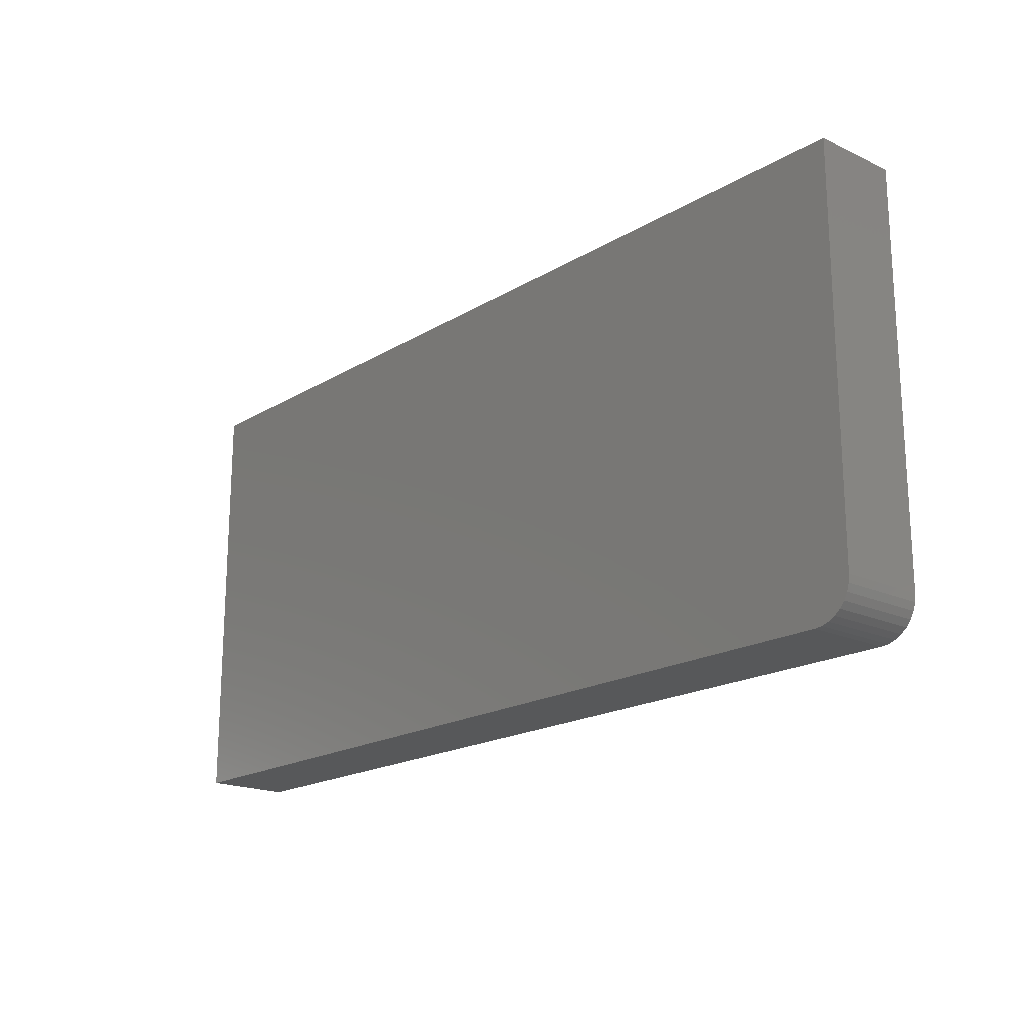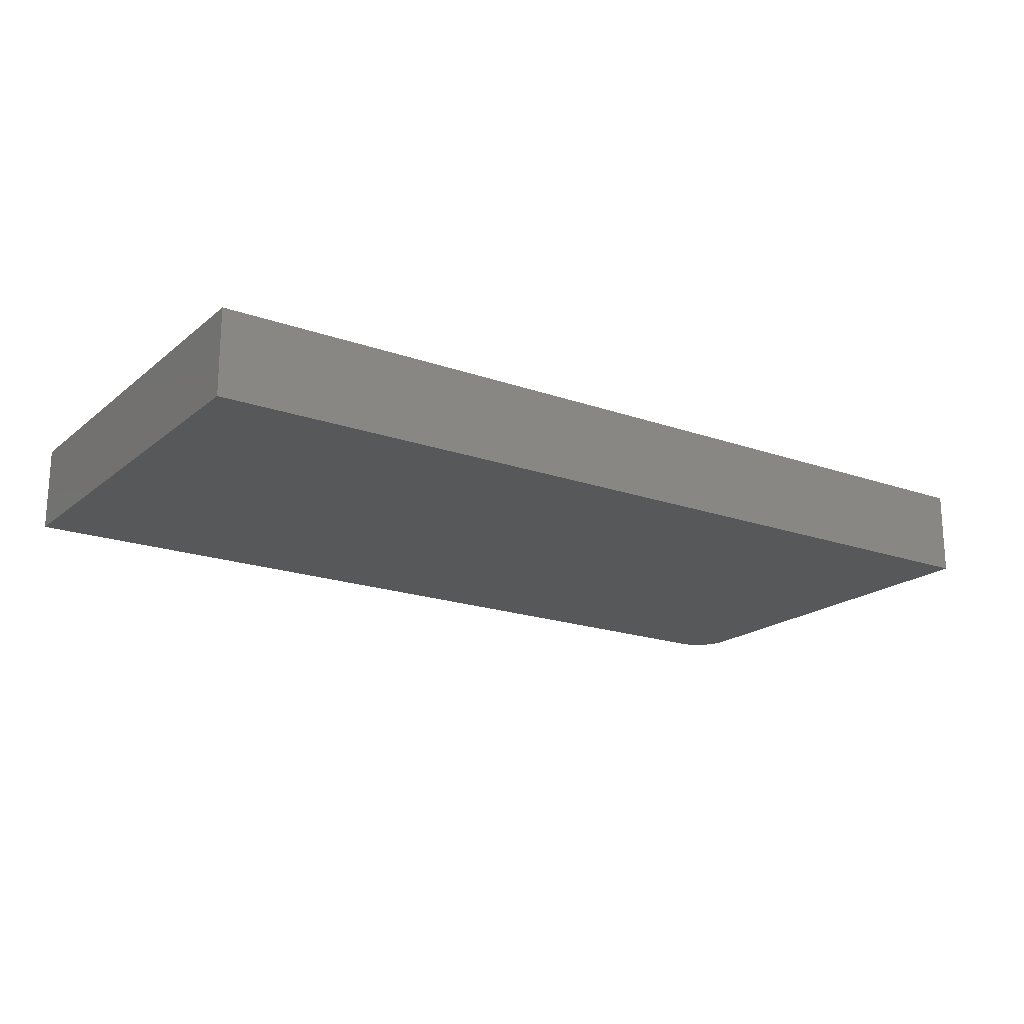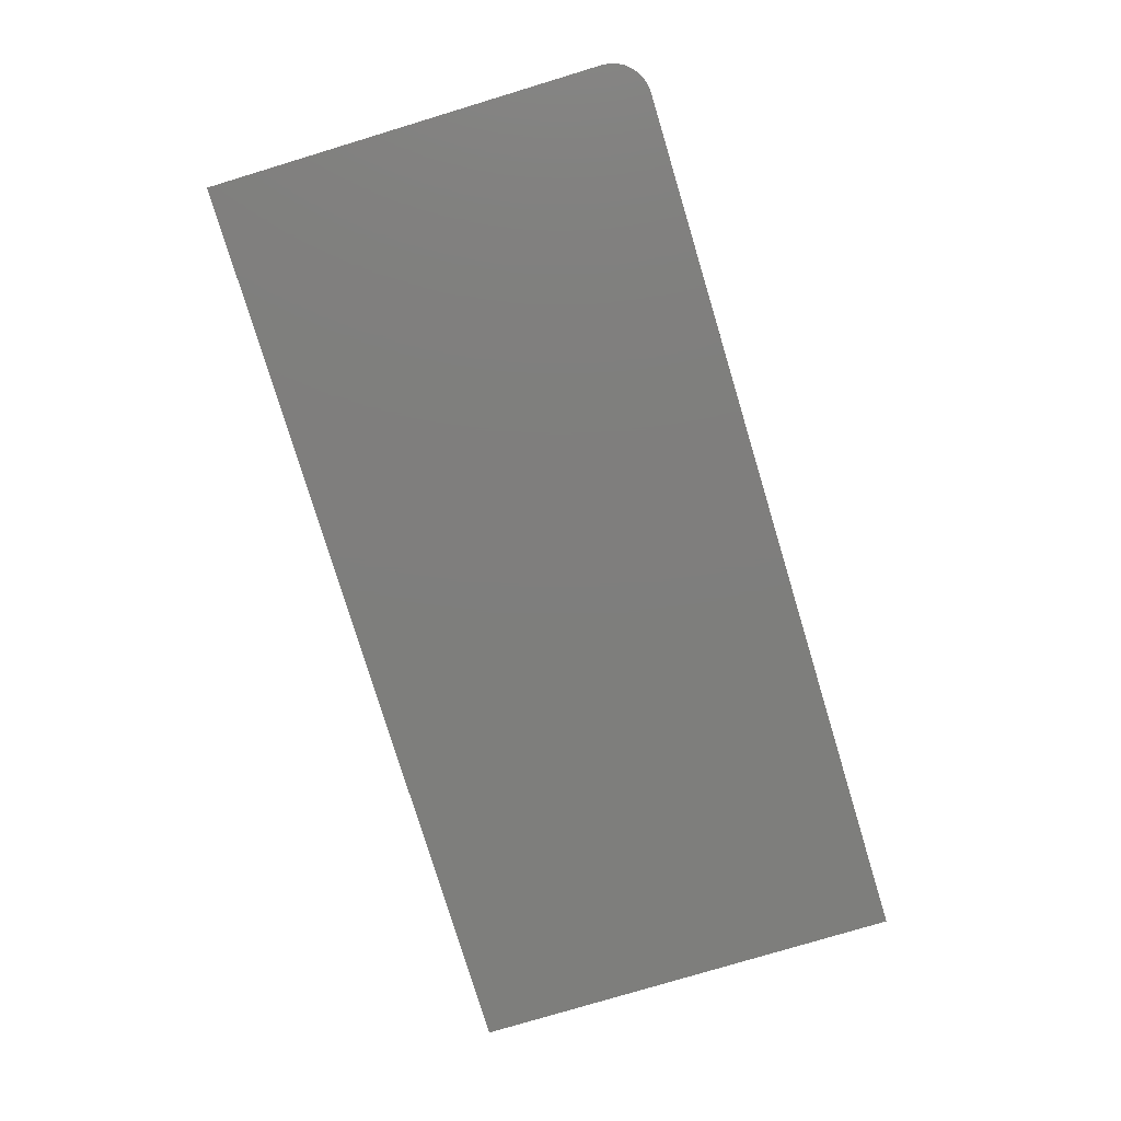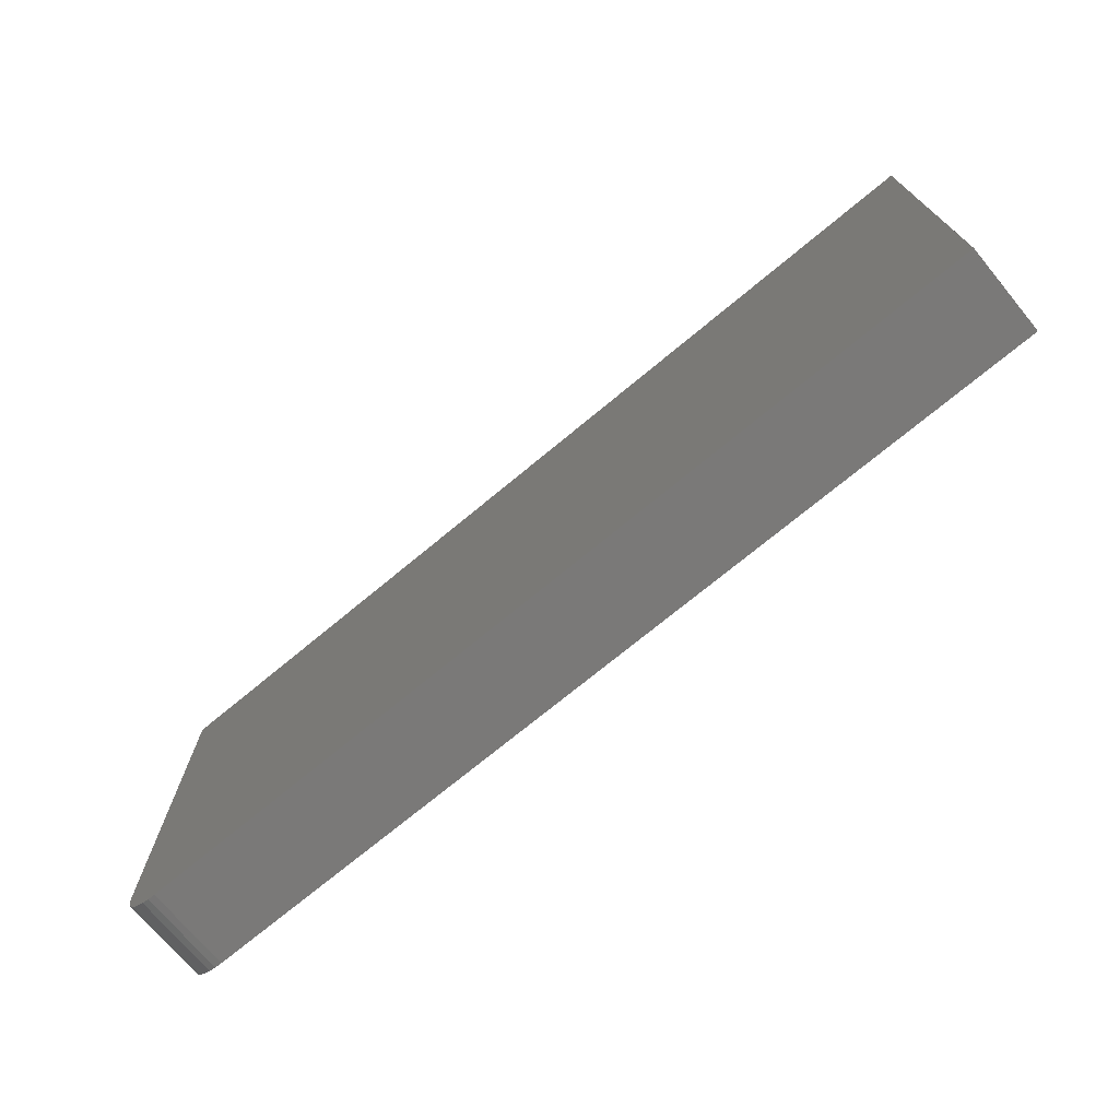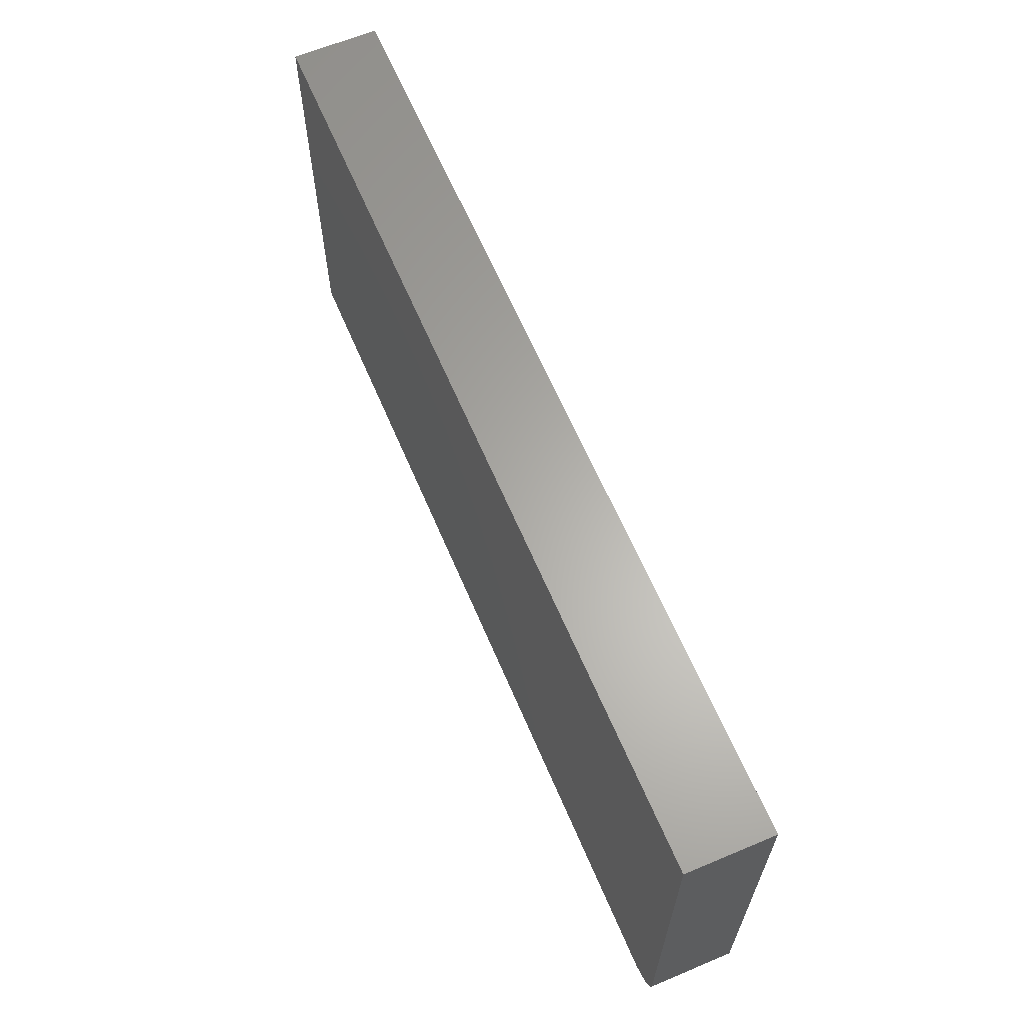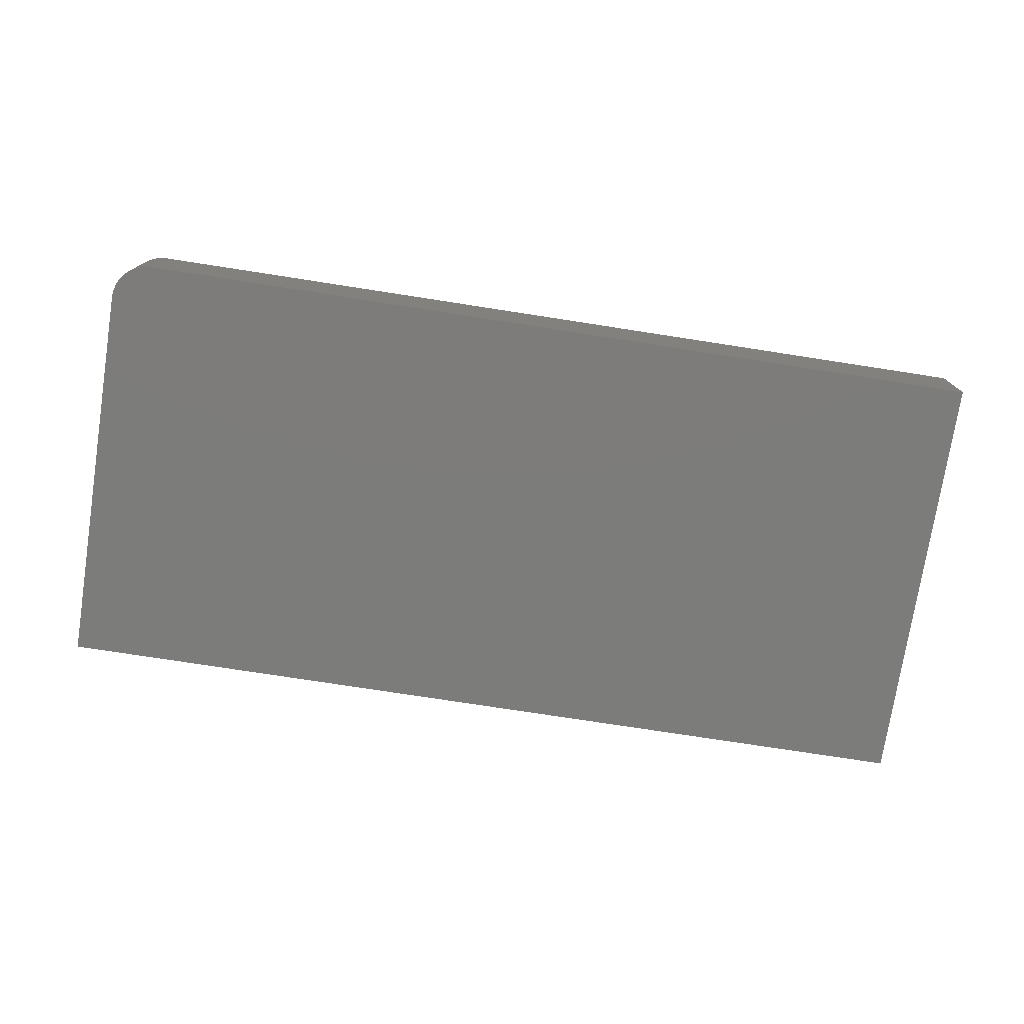
<metadata>
{"format":"stl","ext":"stl","renderer":"f3d","projection":"perspective","resolution":1024,"background":"white","views":[{"elev":-18.8,"azim":-131.4,"up":"+Y"},{"elev":-19.1,"azim":146.1,"up":"+Z"},{"elev":-78.0,"azim":-73.2,"up":"+Z"},{"elev":-72.3,"azim":39.7,"up":"+Y"},{"elev":63.4,"azim":-113.0,"up":"+Y"},{"elev":-75.6,"azim":-8.8,"up":"+Z"}]}
</metadata>
<code>
# stl→obj: 24 verts, 44 faces
v -0.75 -0.2891 0.1406
v -0.7488 -0.3013 0.1406
v -0.7452 -0.313 0.1406
v -0.7395 -0.3238 0.1406
v -0.7317 -0.3333 0.1406
v -0.7222 -0.341 0.1406
v -0.7114 -0.3468 0.1406
v -0.6997 -0.3504 0.1406
v -0.6875 -0.3516 0.1406
v 0.75 -0.3516 0.1406
v 0.75 0.359 0.1406
v -0.75 0.359 0.1406
v -0.75 -0.2891 0
v -0.75 0.359 0
v 0.75 0.359 0
v 0.75 -0.3516 0
v -0.6875 -0.3516 0
v -0.6997 -0.3504 0
v -0.7114 -0.3468 0
v -0.7222 -0.341 0
v -0.7317 -0.3333 0
v -0.7395 -0.3238 0
v -0.7452 -0.313 0
v -0.7488 -0.3013 0
f 1 2 3
f 1 3 4
f 1 4 5
f 1 5 6
f 1 6 7
f 1 7 8
f 1 8 9
f 1 9 10
f 1 10 11
f 1 11 12
f 13 14 15
f 13 15 16
f 13 16 17
f 13 17 18
f 13 18 19
f 13 19 20
f 13 20 21
f 13 21 22
f 13 22 23
f 13 23 24
f 12 14 1
f 1 14 13
f 9 17 10
f 10 17 16
f 17 9 18
f 18 9 8
f 18 8 19
f 19 8 7
f 19 7 20
f 20 7 6
f 20 6 21
f 21 6 5
f 21 5 22
f 22 5 4
f 22 4 23
f 23 4 3
f 23 3 24
f 24 3 2
f 24 2 13
f 13 2 1
f 11 15 12
f 12 15 14
f 10 16 11
f 11 16 15

</code>
